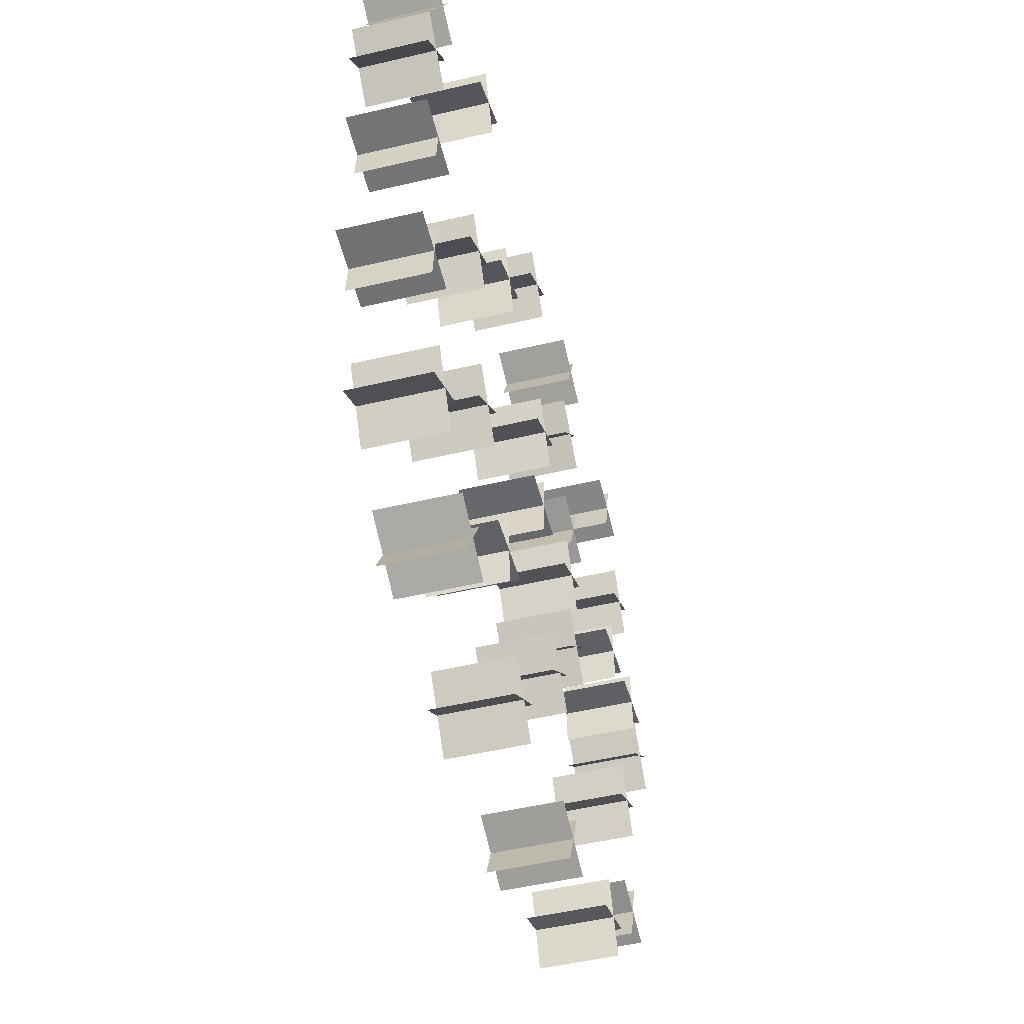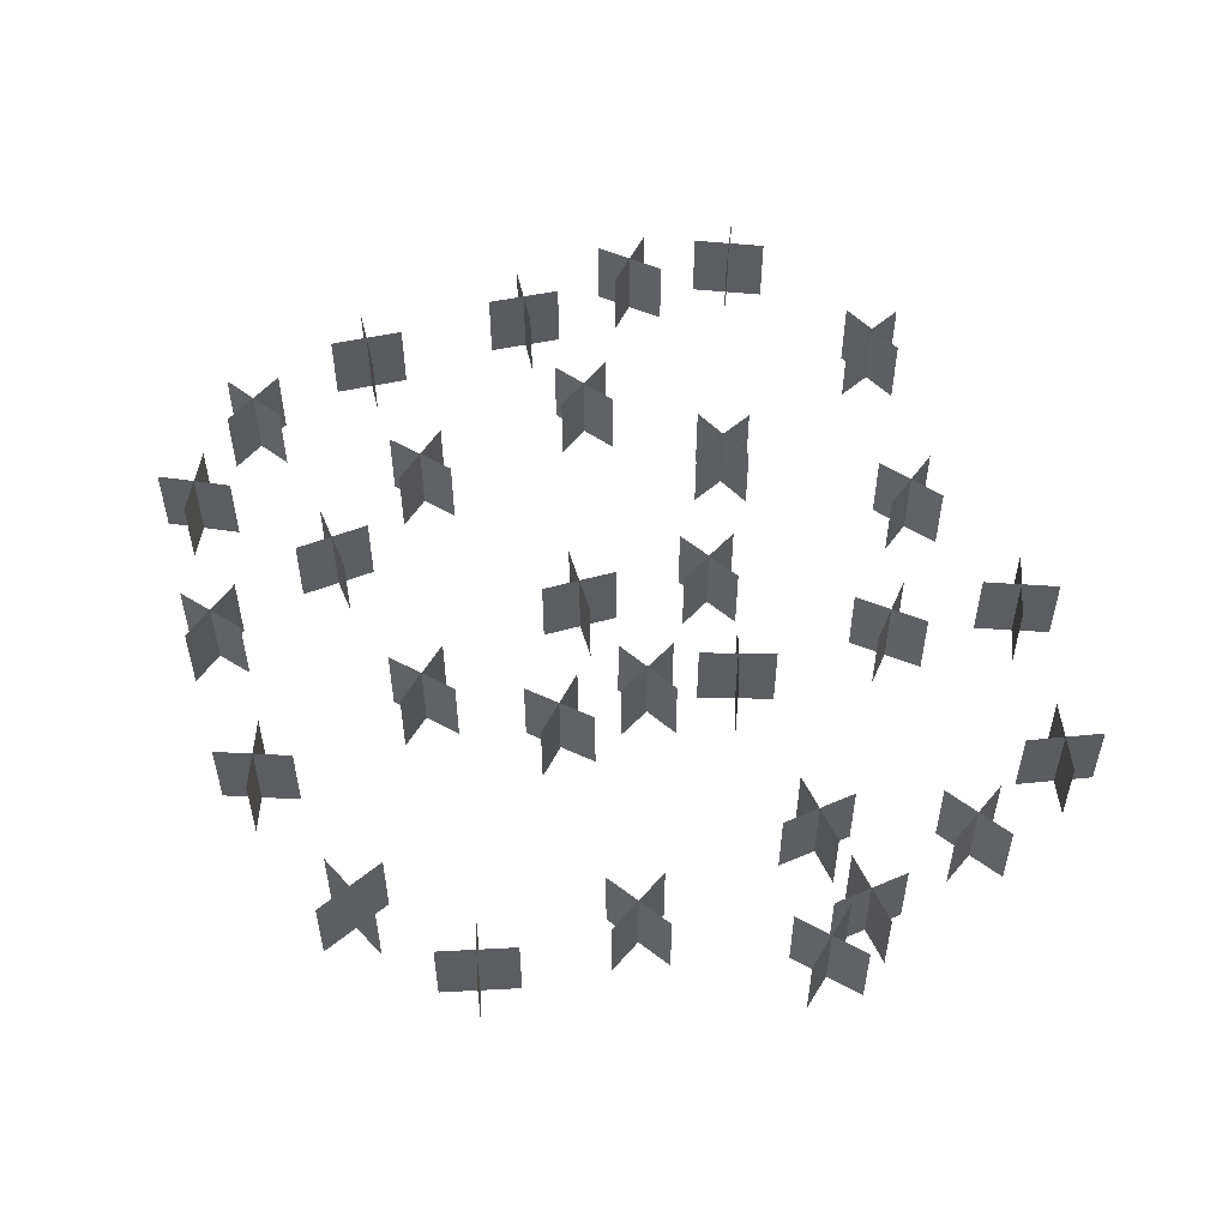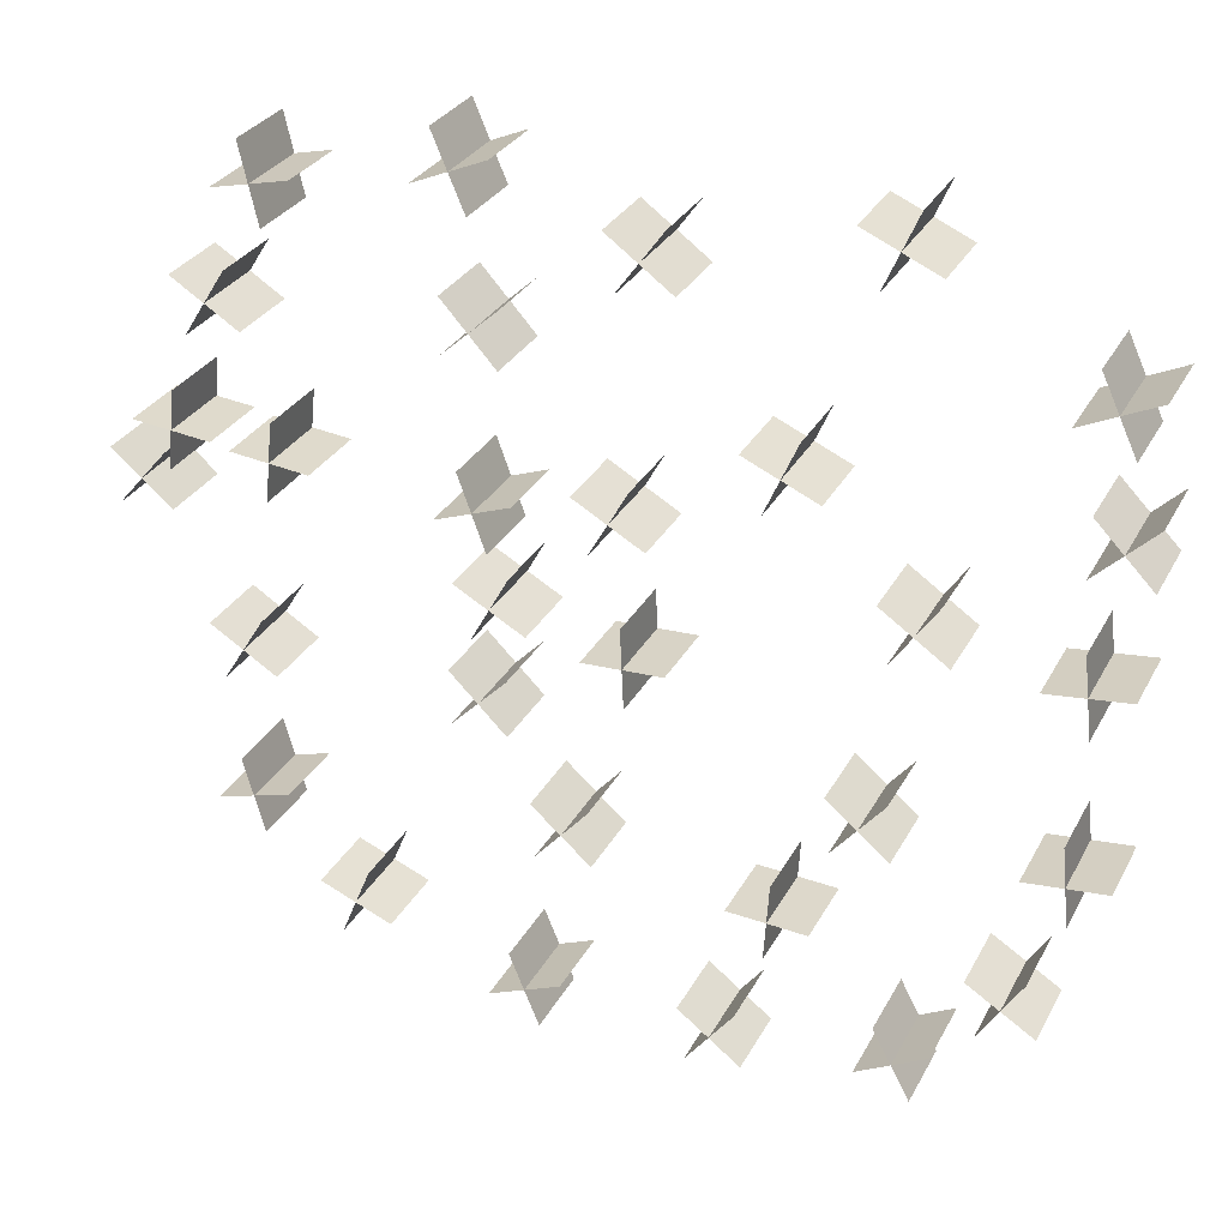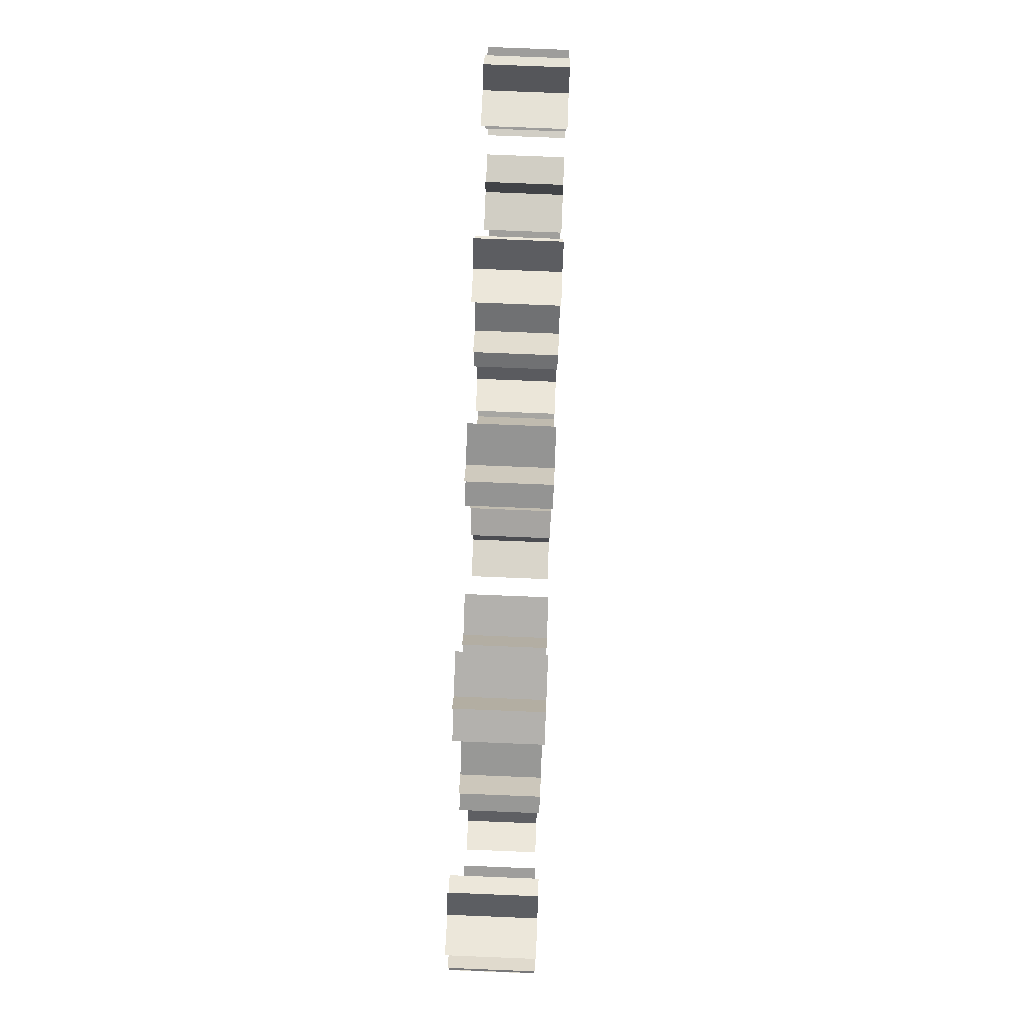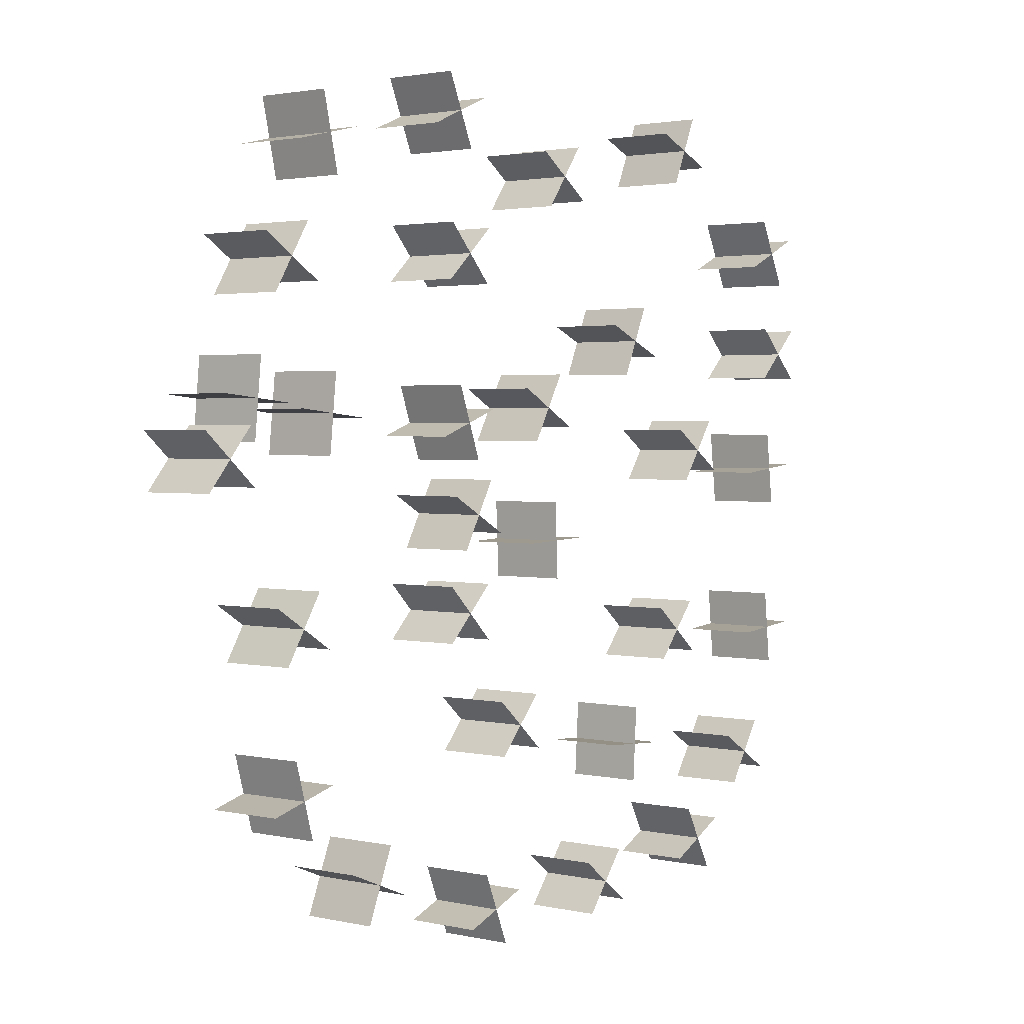
<metadata>
{"format":"obj","ext":"obj","renderer":"f3d","projection":"perspective","resolution":1024,"background":"white","views":[{"elev":-50.1,"azim":104.5,"up":"+Z"},{"elev":53.2,"azim":-109.0,"up":"+Y"},{"elev":29.5,"azim":23.5,"up":"+Z"},{"elev":77.0,"azim":92.3,"up":"+Z"},{"elev":2.1,"azim":-51.1,"up":"+Z"}]}
</metadata>
<code>
o Plane.029
v 0.1582 0 4.34
v -0.8215 0 2.597
v 0.1582 2 4.34
v -0.8215 2 2.597
v -1.203 0 3.958
v 0.5402 0 2.979
v -1.203 2 3.958
v 0.5402 2 2.979
v 0.1582 0 4.34
v -0.8215 0 2.597
v 0.1582 2 4.34
v -0.8215 2 2.597
v -1.203 0 3.958
v 0.5402 0 2.979
v -1.203 2 3.958
v 0.5402 2 2.979
v 0.9991 0 0.04326
v -0.9991 0 -0.04326
v 0.9991 2 0.04326
v -0.9991 2 -0.04326
v -0.04326 0 0.9991
v 0.04326 0 -0.9991
v -0.04326 2 0.9991
v 0.04326 2 -0.9991
v 0.9991 0 0.04326
v -0.9991 0 -0.04326
v 0.9991 2 0.04326
v -0.9991 2 -0.04326
v -0.04326 0 0.9991
v 0.04326 0 -0.9991
v -0.04326 2 0.9991
v 0.04326 2 -0.9991
v -2.797 0 -0.9884
v -4.203 0 -2.412
v -2.797 2 -0.9884
v -4.203 2 -2.412
v -4.212 0 -0.9974
v -2.788 -0 -2.403
v -4.212 2 -0.9974
v -2.788 2 -2.403
v -2.797 0 -0.9884
v -4.203 0 -2.412
v -2.797 2 -0.9884
v -4.203 2 -2.412
v -4.212 0 -0.9974
v -2.788 -0 -2.403
v -4.212 2 -0.9974
v -2.788 2 -2.403
v -0.8402 0 -3.949
v -2.16 0 -5.451
v -0.8402 2 -3.949
v -2.16 2 -5.451
v -2.251 0 -4.04
v -0.7486 0 -5.36
v -2.251 2 -4.04
v -0.7486 2 -5.36
v -0.8402 0 -3.949
v -2.16 0 -5.451
v -0.8402 2 -3.949
v -2.16 2 -5.451
v -2.251 0 -4.04
v -0.7486 0 -5.36
v -2.251 2 -4.04
v -0.7486 2 -5.36
v 4.498 0 -5.761
v 2.502 0 -5.639
v 4.498 2 -5.761
v 2.502 2 -5.639
v 3.561 0 -4.702
v 3.439 -0 -6.698
v 3.561 2 -4.702
v 3.439 2 -6.698
v 4.498 0 -5.761
v 2.502 0 -5.639
v 4.498 2 -5.761
v 2.502 2 -5.639
v 3.561 0 -4.702
v 3.439 -0 -6.698
v 3.561 2 -4.702
v 3.439 2 -6.698
v 6.137 0 -1.93
v 4.863 0 -3.47
v 6.137 2 -1.93
v 4.863 2 -3.47
v 4.73 0 -2.063
v 6.27 0 -3.337
v 4.73 2 -2.063
v 6.27 2 -3.337
v 6.137 0 -1.93
v 4.863 0 -3.47
v 6.137 2 -1.93
v 4.863 2 -3.47
v 4.73 0 -2.063
v 6.27 0 -3.337
v 4.73 2 -2.063
v 6.27 2 -3.337
v 5.936 0 1.474
v 7.064 0 3.126
v 5.936 2 1.474
v 7.064 2 3.126
v 7.326 0 1.736
v 5.674 0 2.864
v 7.326 2 1.736
v 5.674 2 2.864
v 5.936 0 1.474
v 7.064 0 3.126
v 5.936 2 1.474
v 7.064 2 3.126
v 7.326 0 1.736
v 5.674 0 2.864
v 7.326 2 1.736
v 5.674 2 2.864
v 2.584 0 5.701
v 4.416 0 4.899
v 2.584 2 5.701
v 4.416 2 4.899
v 3.099 0 4.384
v 3.901 0 6.216
v 3.099 2 4.384
v 3.901 2 6.216
v 2.584 0 5.701
v 4.416 0 4.899
v 2.584 2 5.701
v 4.416 2 4.899
v 3.099 0 4.384
v 3.901 0 6.216
v 3.099 2 4.384
v 3.901 2 6.216
v -4.172 0 8.04
v -2.828 0 6.56
v -4.172 2 8.04
v -2.828 2 6.56
v -4.24 0 6.628
v -2.76 -0 7.972
v -4.24 2 6.628
v -2.76 2 7.972
v -4.172 0 8.04
v -2.828 0 6.56
v -4.172 2 8.04
v -2.828 2 6.56
v -4.24 0 6.628
v -2.76 -0 7.972
v -4.24 2 6.628
v -2.76 2 7.972
v -7.505 0 3.197
v -9.495 0 3.403
v -7.505 2 3.197
v -9.495 2 3.403
v -8.397 0 4.295
v -8.603 -0 2.305
v -8.397 2 4.295
v -8.603 2 2.305
v -7.505 0 3.197
v -9.495 0 3.403
v -7.505 2 3.197
v -9.495 2 3.403
v -8.397 0 4.295
v -8.603 -0 2.305
v -8.397 2 4.295
v -8.603 2 2.305
v -10.03 0 -2.551
v -8.975 0 -0.849
v -10.03 2 -2.551
v -8.975 2 -0.849
v -8.649 0 -2.225
v -10.35 0 -1.175
v -8.649 2 -2.225
v -10.35 2 -1.175
v -10.03 0 -2.551
v -8.975 0 -0.849
v -10.03 2 -2.551
v -8.975 2 -0.849
v -8.649 0 -2.225
v -10.35 0 -1.175
v -8.649 2 -2.225
v -10.35 2 -1.175
v -8.537 0 -5.429
v -10.46 0 -5.971
v -8.537 2 -5.429
v -10.46 2 -5.971
v -9.771 0 -4.737
v -9.229 0 -6.663
v -9.771 2 -4.737
v -9.229 2 -6.663
v -8.537 0 -5.429
v -10.46 0 -5.971
v -8.537 2 -5.429
v -10.46 2 -5.971
v -9.771 0 -4.737
v -9.229 0 -6.663
v -9.771 2 -4.737
v -9.229 2 -6.663
v -6.512 0 -7.123
v -7.267 0 -8.975
v -6.512 2 -7.123
v -7.267 2 -8.975
v -7.816 0 -7.672
v -5.964 0 -8.427
v -7.816 2 -7.672
v -5.964 2 -8.427
v -6.512 0 -7.123
v -7.267 0 -8.975
v -6.512 2 -7.123
v -7.267 2 -8.975
v -7.816 0 -7.672
v -5.964 0 -8.427
v -7.816 2 -7.672
v -5.964 2 -8.427
v -2.864 0 -8.396
v -2.106 0 -10.25
v -2.864 2 -8.396
v -2.106 2 -10.25
v -3.411 0 -9.7
v -1.559 -0 -8.943
v -3.411 2 -9.7
v -1.559 2 -8.943
v -2.864 0 -8.396
v -2.106 0 -10.25
v -2.864 2 -8.396
v -2.106 2 -10.25
v -3.411 0 -9.7
v -1.559 -0 -8.943
v -3.411 2 -9.7
v -1.559 2 -8.943
v 1.574 0 -10.08
v 2.788 0 -8.494
v 1.574 2 -10.08
v 2.788 2 -8.494
v 2.975 0 -9.896
v 1.386 0 -8.682
v 2.975 2 -9.896
v 1.386 2 -8.682
v 1.574 0 -10.08
v 2.788 0 -8.494
v 1.574 2 -10.08
v 2.788 2 -8.494
v 2.975 0 -9.896
v 1.386 0 -8.682
v 2.975 2 -9.896
v 1.386 2 -8.682
v 6.084 0 -7.818
v 7.022 0 -9.585
v 6.084 2 -7.818
v 7.022 2 -9.585
v 5.67 0 -9.171
v 7.436 0 -8.233
v 5.67 2 -9.171
v 7.436 2 -8.233
v 6.084 0 -7.818
v 7.022 0 -9.585
v 6.084 2 -7.818
v 7.022 2 -9.585
v 5.67 0 -9.171
v 7.436 0 -8.233
v 5.67 2 -9.171
v 7.436 2 -8.233
v 9.464 0 -5.634
v 8.406 0 -7.332
v 9.464 2 -5.634
v 8.406 2 -7.332
v 8.086 0 -5.954
v 9.783 0 -7.012
v 8.086 2 -5.954
v 9.783 2 -7.012
v 9.464 0 -5.634
v 8.406 0 -7.332
v 9.464 2 -5.634
v 8.406 2 -7.332
v 8.086 0 -5.954
v 9.783 0 -7.012
v 8.086 2 -5.954
v 9.783 2 -7.012
v 10.21 0 -3.922
v 10.01 0 -1.932
v 10.21 2 -3.922
v 10.01 2 -1.932
v 11.1 0 -2.826
v 9.114 0 -3.027
v 11.1 2 -2.826
v 9.114 2 -3.027
v 10.21 0 -3.922
v 10.01 0 -1.932
v 10.21 2 -3.922
v 10.01 2 -1.932
v 11.1 0 -2.826
v 9.114 0 -3.027
v 11.1 2 -2.826
v 9.114 2 -3.027
v 11.2 0 1.851
v 9.213 0 1.628
v 11.2 2 1.851
v 9.213 2 1.628
v 10.1 0 2.733
v 10.32 0 0.7453
v 10.1 2 2.733
v 10.32 2 0.7453
v 11.2 0 1.851
v 9.213 0 1.628
v 11.2 2 1.851
v 9.213 2 1.628
v 10.1 0 2.733
v 10.32 0 0.7453
v 10.1 2 2.733
v 10.32 2 0.7453
v 9.949 0 4.4
v 11.38 0 5.799
v 9.949 2 4.4
v 11.38 2 5.799
v 11.36 0 4.385
v 9.964 0 5.814
v 11.36 2 4.385
v 9.964 2 5.814
v 9.949 0 4.4
v 11.38 0 5.799
v 9.949 2 4.4
v 11.38 2 5.799
v 11.36 0 4.385
v 9.964 0 5.814
v 11.36 2 4.385
v 9.964 2 5.814
v 11.21 0 8.461
v 9.4 0 7.612
v 11.21 2 8.461
v 9.4 2 7.612
v 9.881 0 8.942
v 10.73 0 7.131
v 9.881 2 8.942
v 10.73 2 7.131
v 11.21 0 8.461
v 9.4 0 7.612
v 11.21 2 8.461
v 9.4 2 7.612
v 9.881 0 8.942
v 10.73 0 7.131
v 9.881 2 8.942
v 10.73 2 7.131
v 6.719 0 10.25
v 4.886 0 11.05
v 6.719 2 10.25
v 4.886 2 11.05
v 6.202 0 11.56
v 5.403 0 9.73
v 6.202 2 11.56
v 5.403 2 9.73
v 6.719 0 10.25
v 4.886 0 11.05
v 6.719 2 10.25
v 4.886 2 11.05
v 6.202 0 11.56
v 5.403 0 9.73
v 6.202 2 11.56
v 5.403 2 9.73
v -0.2323 0 8.694
v 0.9394 0 10.31
v -0.2323 2 8.694
v 0.9394 2 10.31
v 1.164 0 8.919
v -0.4568 0 10.09
v 1.164 2 8.919
v -0.4568 2 10.09
v -0.2323 0 8.694
v 0.9394 0 10.31
v -0.2323 2 8.694
v 0.9394 2 10.31
v 1.164 0 8.919
v -0.4568 0 10.09
v 1.164 2 8.919
v -0.4568 2 10.09
v -4.249 0 11.73
v -3.462 0 9.89
v -4.249 2 11.73
v -3.462 2 9.89
v -4.775 0 10.42
v -2.936 0 11.2
v -4.775 2 10.42
v -2.936 2 11.2
v -4.249 0 11.73
v -3.462 0 9.89
v -4.249 2 11.73
v -3.462 2 9.89
v -4.775 0 10.42
v -2.936 0 11.2
v -4.775 2 10.42
v -2.936 2 11.2
v -8.33 0 8.856
v -8.778 0 10.81
v -8.33 2 8.856
v -8.778 2 10.81
v -7.579 0 10.06
v -9.528 0 9.607
v -7.579 2 10.06
v -9.528 2 9.607
v -8.33 0 8.856
v -8.778 0 10.81
v -8.33 2 8.856
v -8.778 2 10.81
v -7.579 0 10.06
v -9.528 0 9.607
v -7.579 2 10.06
v -9.528 2 9.607
v -10.71 0 7.427
v -9.012 0 6.362
v -10.71 2 7.427
v -9.012 2 6.362
v -10.39 0 6.048
v -9.326 0 7.741
v -10.39 2 6.048
v -9.326 2 7.741
v -10.71 0 7.427
v -9.012 0 6.362
v -10.71 2 7.427
v -9.012 2 6.362
v -10.39 0 6.048
v -9.326 0 7.741
v -10.39 2 6.048
v -9.326 2 7.741
v -9.973 0 3.533
v -11.96 0 3.73
v -9.973 2 3.533
v -11.96 2 3.73
v -10.87 0 4.627
v -11.07 -0 2.636
v -10.87 2 4.627
v -11.07 2 2.636
v -9.973 0 3.533
v -11.96 0 3.73
v -9.973 2 3.533
v -11.96 2 3.73
v -10.87 0 4.627
v -11.07 -0 2.636
v -10.87 2 4.627
v -11.07 2 2.636
v -12.5 0 1.501
v -11.2 0 3.021
v -12.5 2 1.501
v -11.2 2 3.021
v -11.09 0 1.611
v -12.61 0 2.911
v -11.09 2 1.611
v -12.61 2 2.911
v -12.5 0 1.501
v -11.2 0 3.021
v -12.5 2 1.501
v -11.2 2 3.021
v -11.09 0 1.611
v -12.61 0 2.911
v -11.09 2 1.611
v -12.61 2 2.911
v -3.187 0 2.137
v -3.871 0 4.017
v -3.187 2 2.137
v -3.871 2 4.017
v -2.589 0 3.419
v -4.469 0 2.735
v -2.589 2 3.419
v -4.469 2 2.735
v -3.187 0 2.137
v -3.871 0 4.017
v -3.187 2 2.137
v -3.871 2 4.017
v -2.589 0 3.419
v -4.469 0 2.735
v -2.589 2 3.419
v -4.469 2 2.735
v -2.688 0 1.636
v -3.653 0 -0.1156
v -2.688 2 1.636
v -3.653 2 -0.1156
v -4.046 0 1.243
v -2.294 0 0.2777
v -4.046 2 1.243
v -2.294 2 0.2777
v -2.688 0 1.636
v -3.653 0 -0.1156
v -2.688 2 1.636
v -3.653 2 -0.1156
v -4.046 0 1.243
v -2.294 0 0.2777
v -4.046 2 1.243
v -2.294 2 0.2777
f 2 3 1
f 6 7 5
f 10 11 9
f 14 15 13
f 17 20 19
f 21 24 23
f 25 28 27
f 29 32 31
f 34 35 33
f 38 39 37
f 42 43 41
f 46 47 45
f 50 51 49
f 54 55 53
f 58 59 57
f 62 63 61
f 65 68 67
f 70 71 69
f 73 76 75
f 78 79 77
f 82 83 81
f 85 88 87
f 90 91 89
f 93 96 95
f 98 99 97
f 101 104 103
f 106 107 105
f 109 112 111
f 114 115 113
f 117 120 119
f 122 123 121
f 125 128 127
f 129 132 131
f 133 136 135
f 137 140 139
f 141 144 143
f 146 147 145
f 150 151 149
f 154 155 153
f 158 159 157
f 161 164 163
f 166 167 165
f 169 172 171
f 174 175 173
f 178 179 177
f 182 183 181
f 186 187 185
f 190 191 189
f 194 195 193
f 197 200 199
f 202 203 201
f 205 208 207
f 210 211 209
f 213 216 215
f 218 219 217
f 221 224 223
f 226 227 225
f 230 231 229
f 234 235 233
f 238 239 237
f 242 243 241
f 246 247 245
f 250 251 249
f 254 255 253
f 258 259 257
f 262 263 261
f 266 267 265
f 270 271 269
f 274 275 273
f 278 279 277
f 282 283 281
f 286 287 285
f 290 291 289
f 294 295 293
f 298 299 297
f 302 303 301
f 306 307 305
f 310 311 309
f 314 315 313
f 318 319 317
f 322 323 321
f 326 327 325
f 330 331 329
f 334 335 333
f 338 339 337
f 342 343 341
f 346 347 345
f 350 351 349
f 353 356 355
f 358 359 357
f 361 364 363
f 366 367 365
f 369 372 371
f 374 375 373
f 377 380 379
f 382 383 381
f 386 387 385
f 390 391 389
f 394 395 393
f 398 399 397
f 402 403 401
f 406 407 405
f 410 411 409
f 414 415 413
f 418 419 417
f 422 423 421
f 426 427 425
f 430 431 429
f 434 435 433
f 437 440 439
f 442 443 441
f 445 448 447
f 450 451 449
f 454 455 453
f 458 459 457
f 462 463 461
f 466 467 465
f 470 471 469
f 474 475 473
f 478 479 477
f 2 4 3
f 6 8 7
f 10 12 11
f 14 16 15
f 17 18 20
f 21 22 24
f 25 26 28
f 29 30 32
f 34 36 35
f 38 40 39
f 42 44 43
f 46 48 47
f 50 52 51
f 54 56 55
f 58 60 59
f 62 64 63
f 65 66 68
f 70 72 71
f 73 74 76
f 78 80 79
f 82 84 83
f 85 86 88
f 90 92 91
f 93 94 96
f 98 100 99
f 101 102 104
f 106 108 107
f 109 110 112
f 114 116 115
f 117 118 120
f 122 124 123
f 125 126 128
f 129 130 132
f 133 134 136
f 137 138 140
f 141 142 144
f 146 148 147
f 150 152 151
f 154 156 155
f 158 160 159
f 161 162 164
f 166 168 167
f 169 170 172
f 174 176 175
f 178 180 179
f 182 184 183
f 186 188 187
f 190 192 191
f 194 196 195
f 197 198 200
f 202 204 203
f 205 206 208
f 210 212 211
f 213 214 216
f 218 220 219
f 221 222 224
f 226 228 227
f 230 232 231
f 234 236 235
f 238 240 239
f 242 244 243
f 246 248 247
f 250 252 251
f 254 256 255
f 258 260 259
f 262 264 263
f 266 268 267
f 270 272 271
f 274 276 275
f 278 280 279
f 282 284 283
f 286 288 287
f 290 292 291
f 294 296 295
f 298 300 299
f 302 304 303
f 306 308 307
f 310 312 311
f 314 316 315
f 318 320 319
f 322 324 323
f 326 328 327
f 330 332 331
f 334 336 335
f 338 340 339
f 342 344 343
f 346 348 347
f 350 352 351
f 353 354 356
f 358 360 359
f 361 362 364
f 366 368 367
f 369 370 372
f 374 376 375
f 377 378 380
f 382 384 383
f 386 388 387
f 390 392 391
f 394 396 395
f 398 400 399
f 402 404 403
f 406 408 407
f 410 412 411
f 414 416 415
f 418 420 419
f 422 424 423
f 426 428 427
f 430 432 431
f 434 436 435
f 437 438 440
f 442 444 443
f 445 446 448
f 450 452 451
f 454 456 455
f 458 460 459
f 462 464 463
f 466 468 467
f 470 472 471
f 474 476 475
f 478 480 479

</code>
